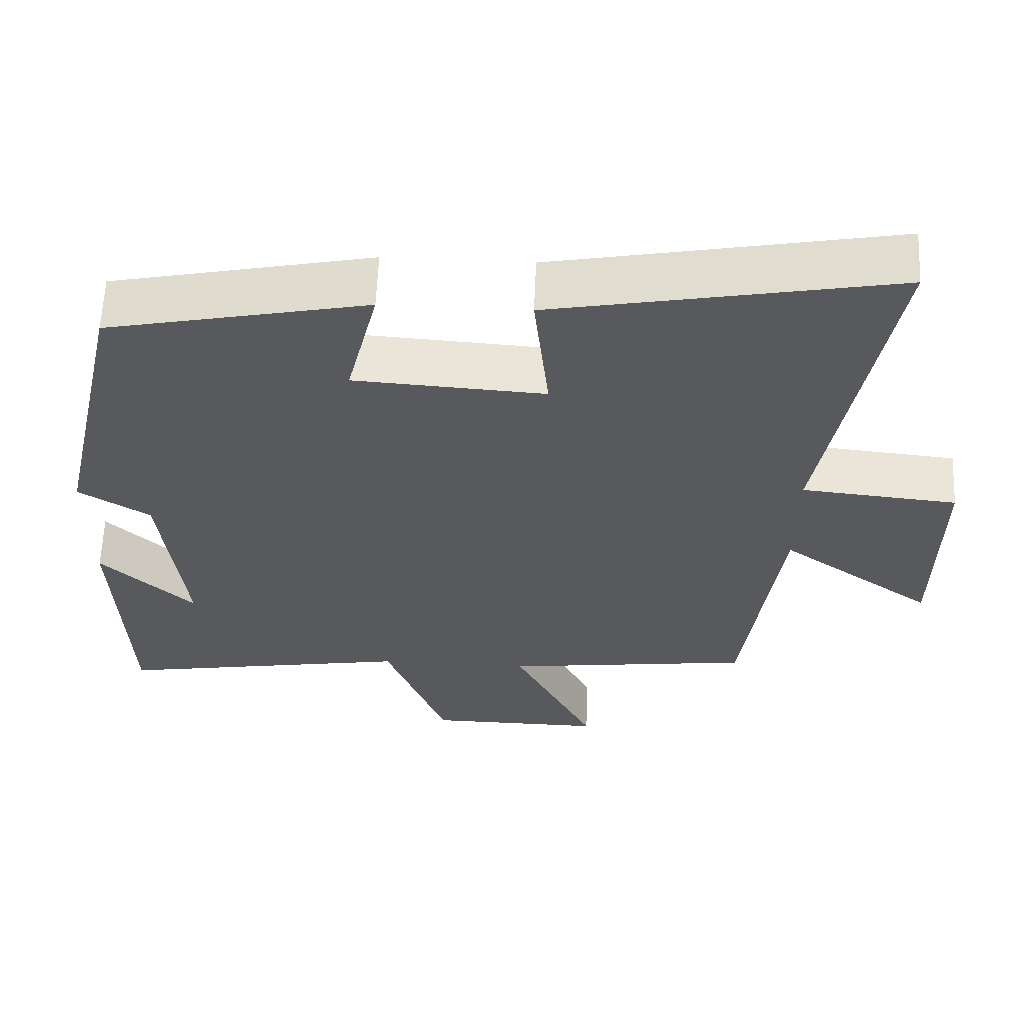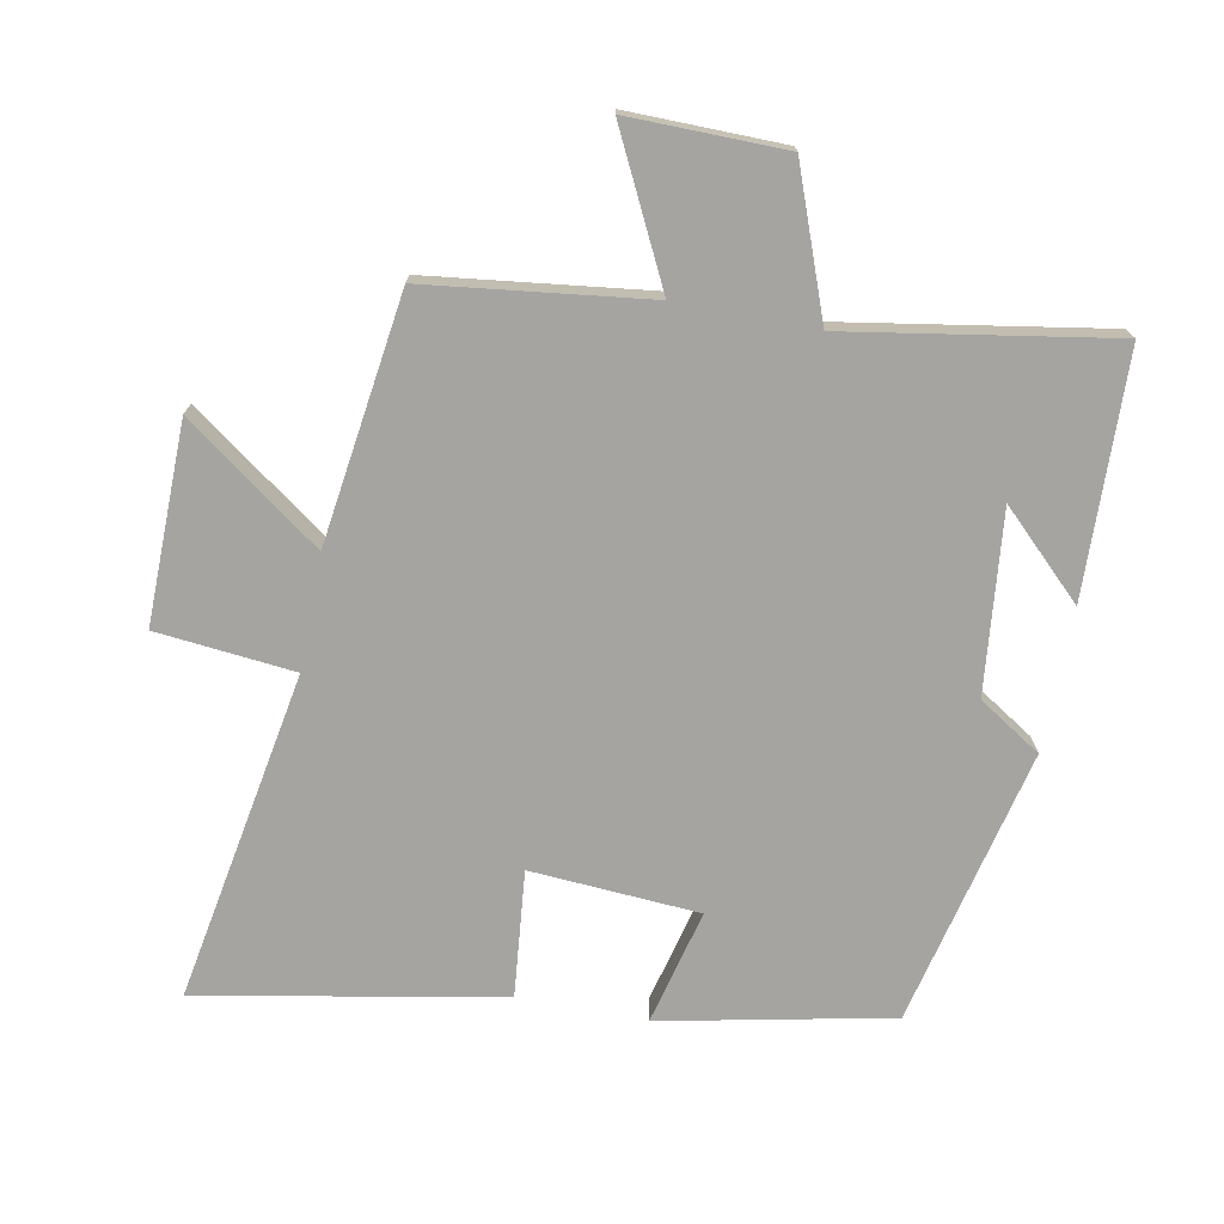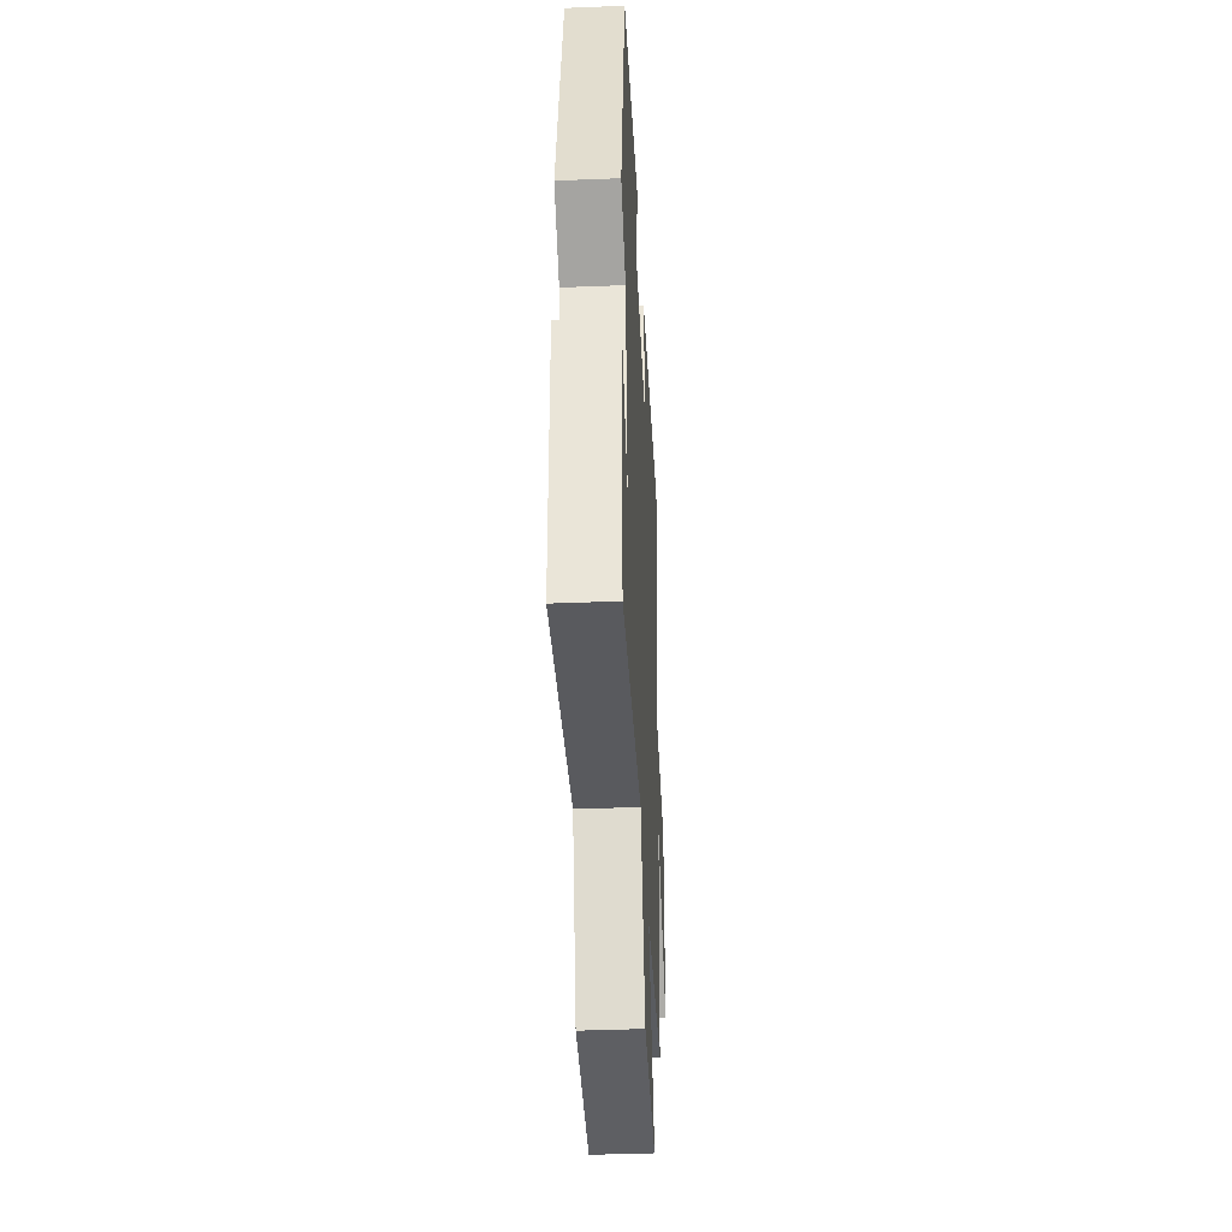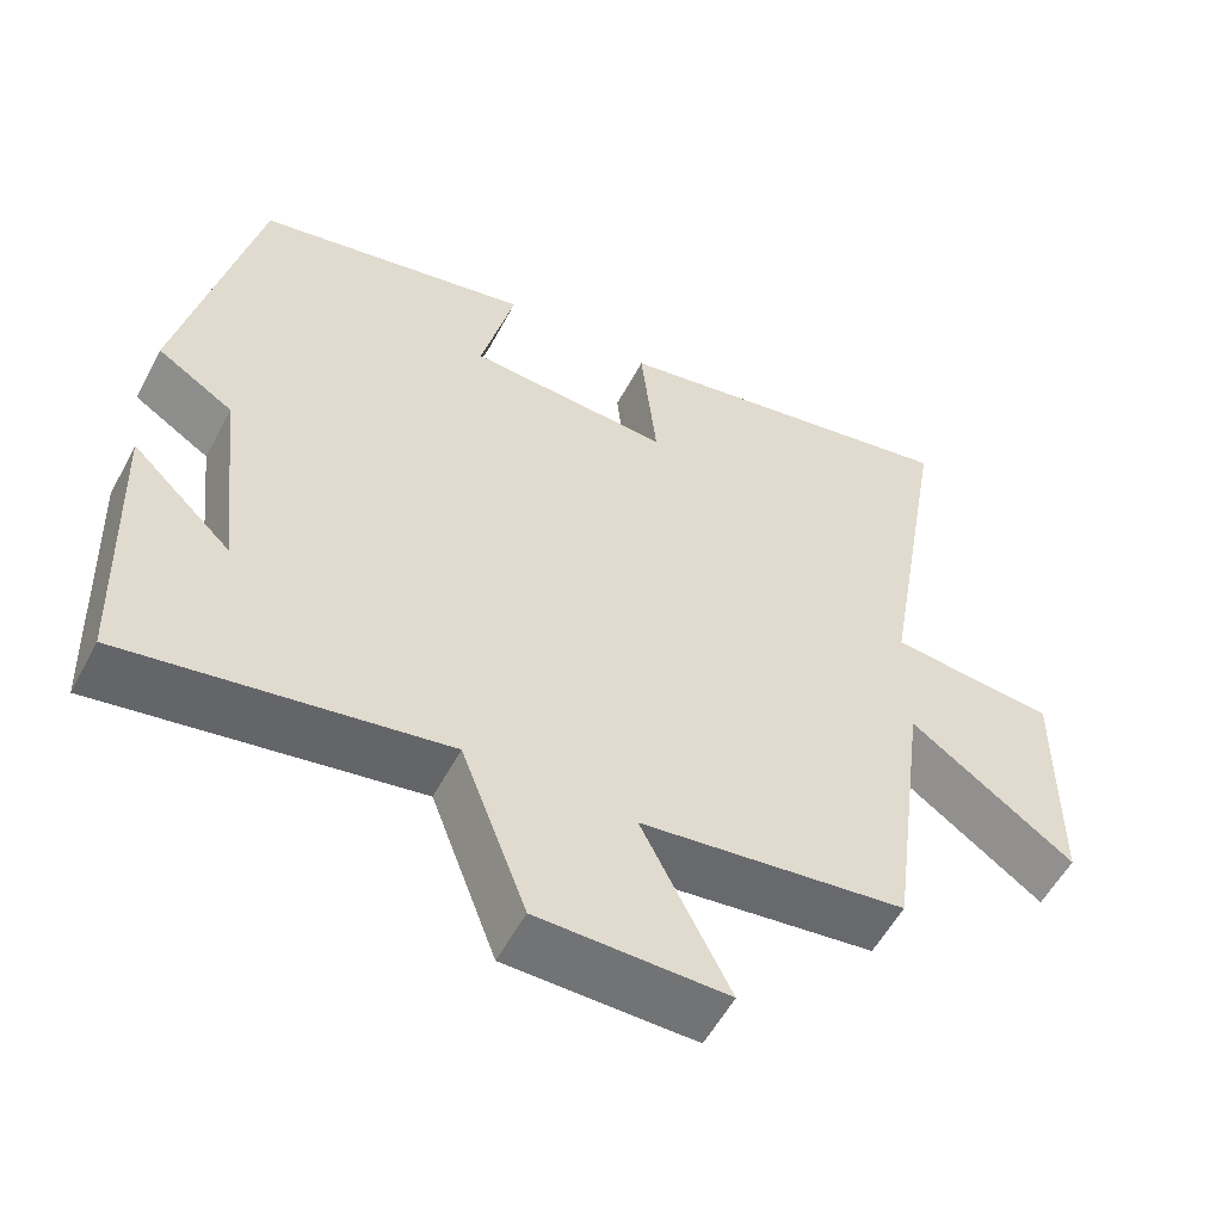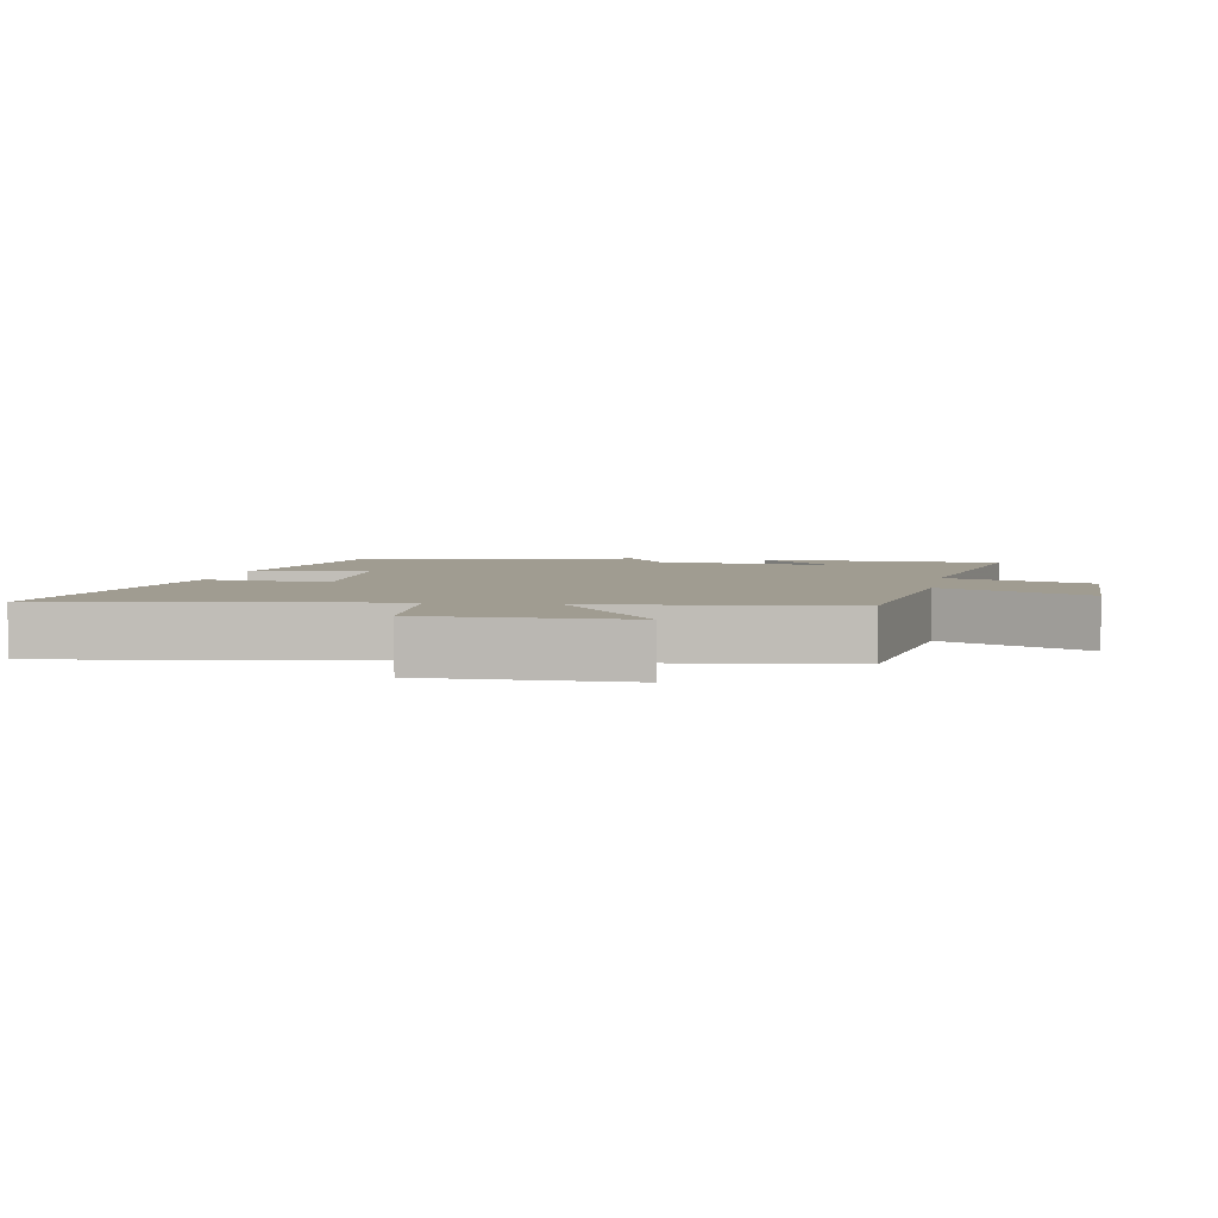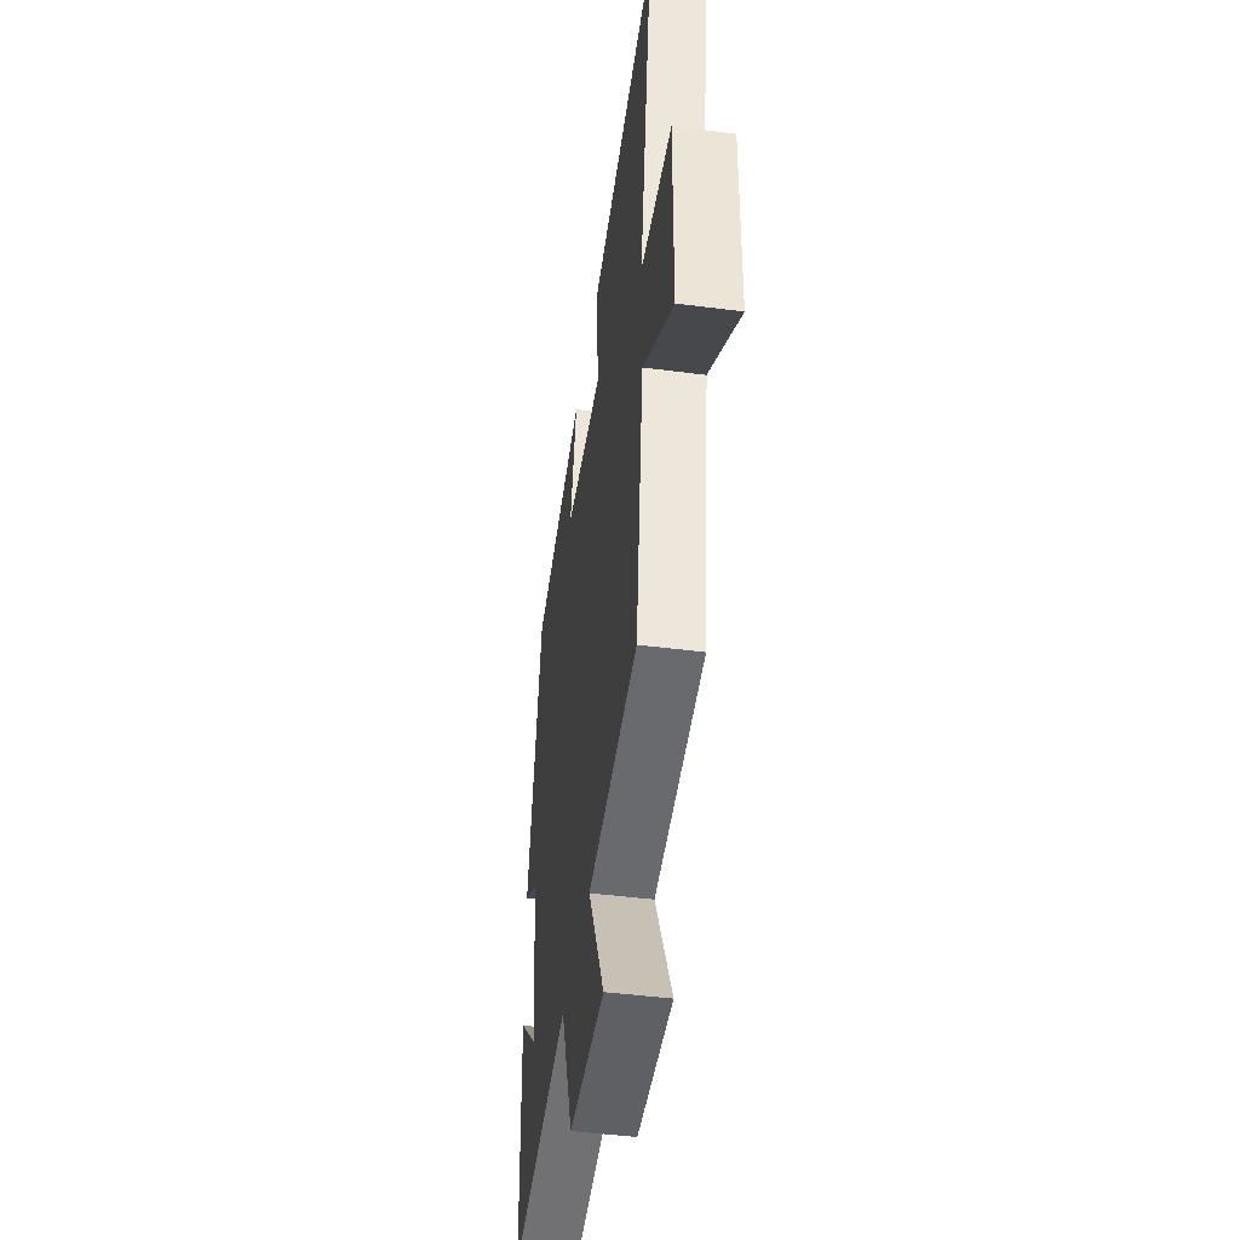
<metadata>
{"format":"obj","ext":"obj","renderer":"f3d","projection":"perspective","resolution":1024,"background":"white","views":[{"elev":60.9,"azim":2.4,"up":"+Z"},{"elev":-73.4,"azim":168.9,"up":"+Y"},{"elev":-41.3,"azim":-87.2,"up":"+Z"},{"elev":-55.7,"azim":-27.7,"up":"+Z"},{"elev":4.3,"azim":100.6,"up":"+Y"},{"elev":-45.6,"azim":81.5,"up":"+Z"}]}
</metadata>
<code>
v -0.487 0.07 -0.568
v -0.5 0.07 -0.203
v -0.375 0.07 -0.323
v -0.405 0.07 -0.051
v -0.5 0.07 0.009
v -0.406 0.07 0.427
v -0.06 0.07 0.5
v -0.102 0.07 0.326
v 0.152 0.07 0.31
v 0.132 0.07 0.5
v 0.585 0.07 0.587
v 0.5 0.07 0.088
v 0.708 0.07 0.068
v 0.706 0.07 -0.232
v 0.5 0.07 -0.084
v 0.451 0.07 -0.457
v 0.118 0.07 -0.5
v 0.228 0.07 -0.719
v -0.008 0.07 -0.717
v -0.09 0.07 -0.5
v -0.487 0 -0.568
v -0.5 0 -0.203
v -0.375 0 -0.323
v -0.405 0 -0.051
v -0.5 0 0.009
v -0.406 0 0.427
v -0.06 0 0.5
v -0.102 0 0.326
v 0.152 0 0.31
v 0.132 0 0.5
v 0.585 0 0.587
v 0.5 0 0.088
v 0.708 0 0.068
v 0.706 0 -0.232
v 0.5 0 -0.084
v 0.451 0 -0.457
v 0.118 0 -0.5
v 0.228 0 -0.719
v -0.008 0 -0.717
v -0.09 0 -0.5
f 17 18 19 20
f 15 16 17 20
f 15 20 1
f 12 13 14 15
f 12 15 1
f 9 10 11 12
f 8 9 12
f 6 7 8
f 5 6 8
f 4 5 8
f 3 4 8 12
f 1 2 3
f 1 3 12
f 40 39 38 37
f 40 37 36 35
f 21 40 35
f 35 34 33 32
f 21 35 32
f 32 31 30 29
f 32 29 28
f 28 27 26
f 28 26 25
f 28 25 24
f 32 28 24 23
f 23 22 21
f 32 23 21
f 1 21 22 2
f 2 22 23 3
f 3 23 24 4
f 4 24 25 5
f 5 25 26 6
f 6 26 27 7
f 7 27 28 8
f 8 28 29 9
f 9 29 30 10
f 10 30 31 11
f 11 31 32 12
f 12 32 33 13
f 13 33 34 14
f 14 34 35 15
f 15 35 36 16
f 16 36 37 17
f 17 37 38 18
f 18 38 39 19
f 19 39 40 20
f 20 40 21 1

</code>
